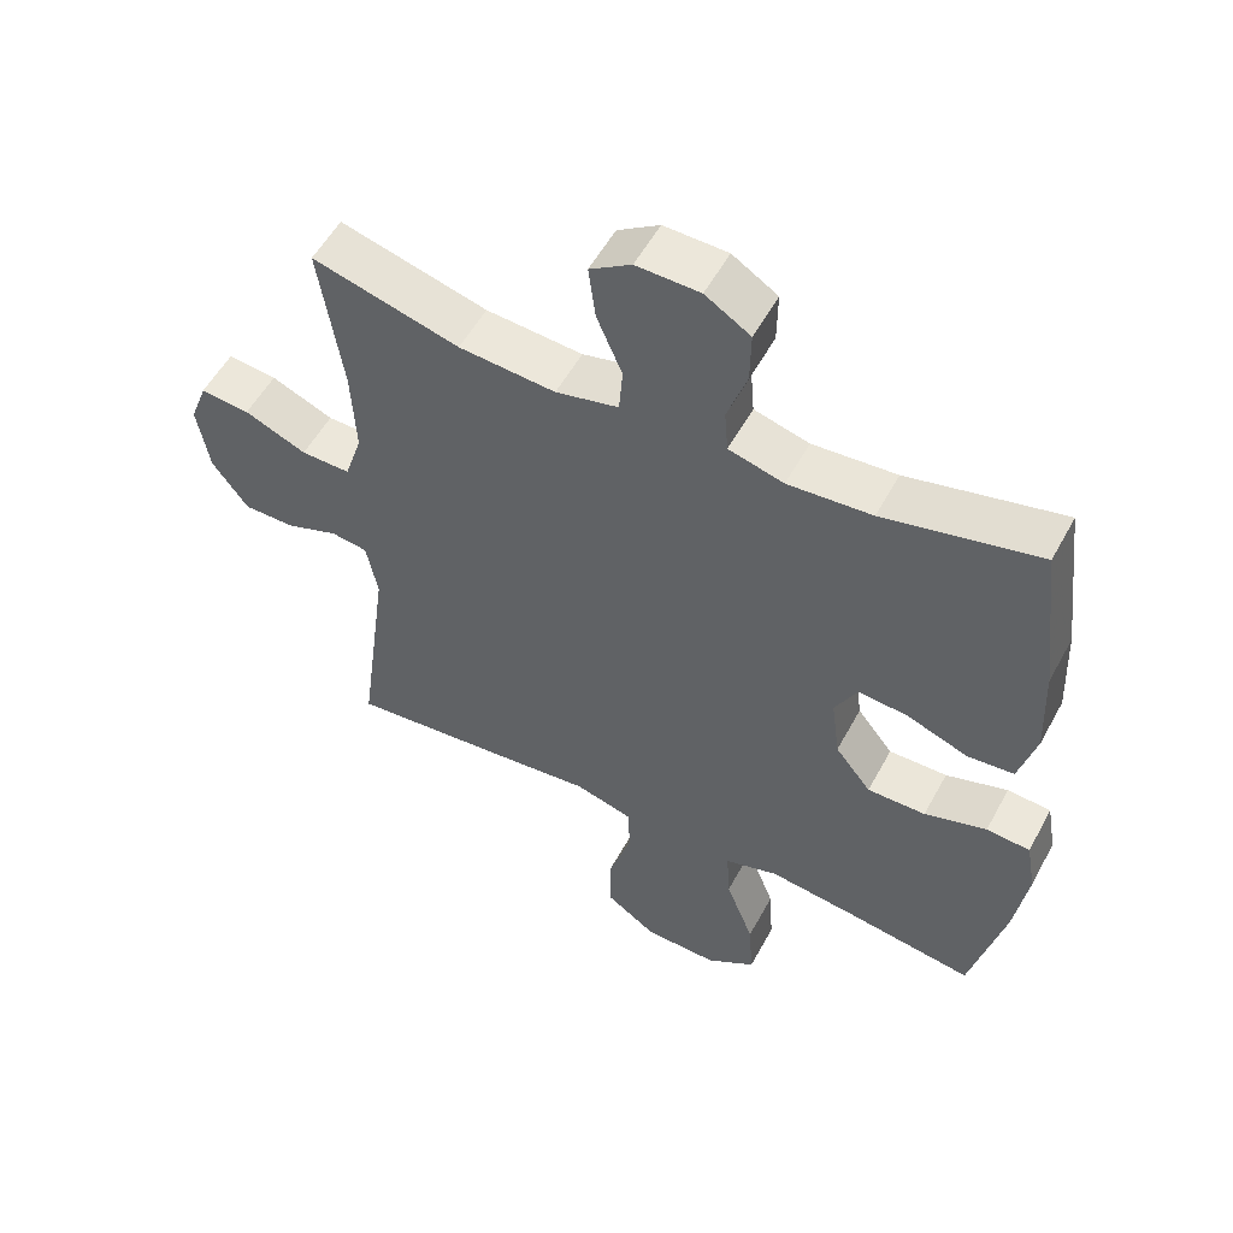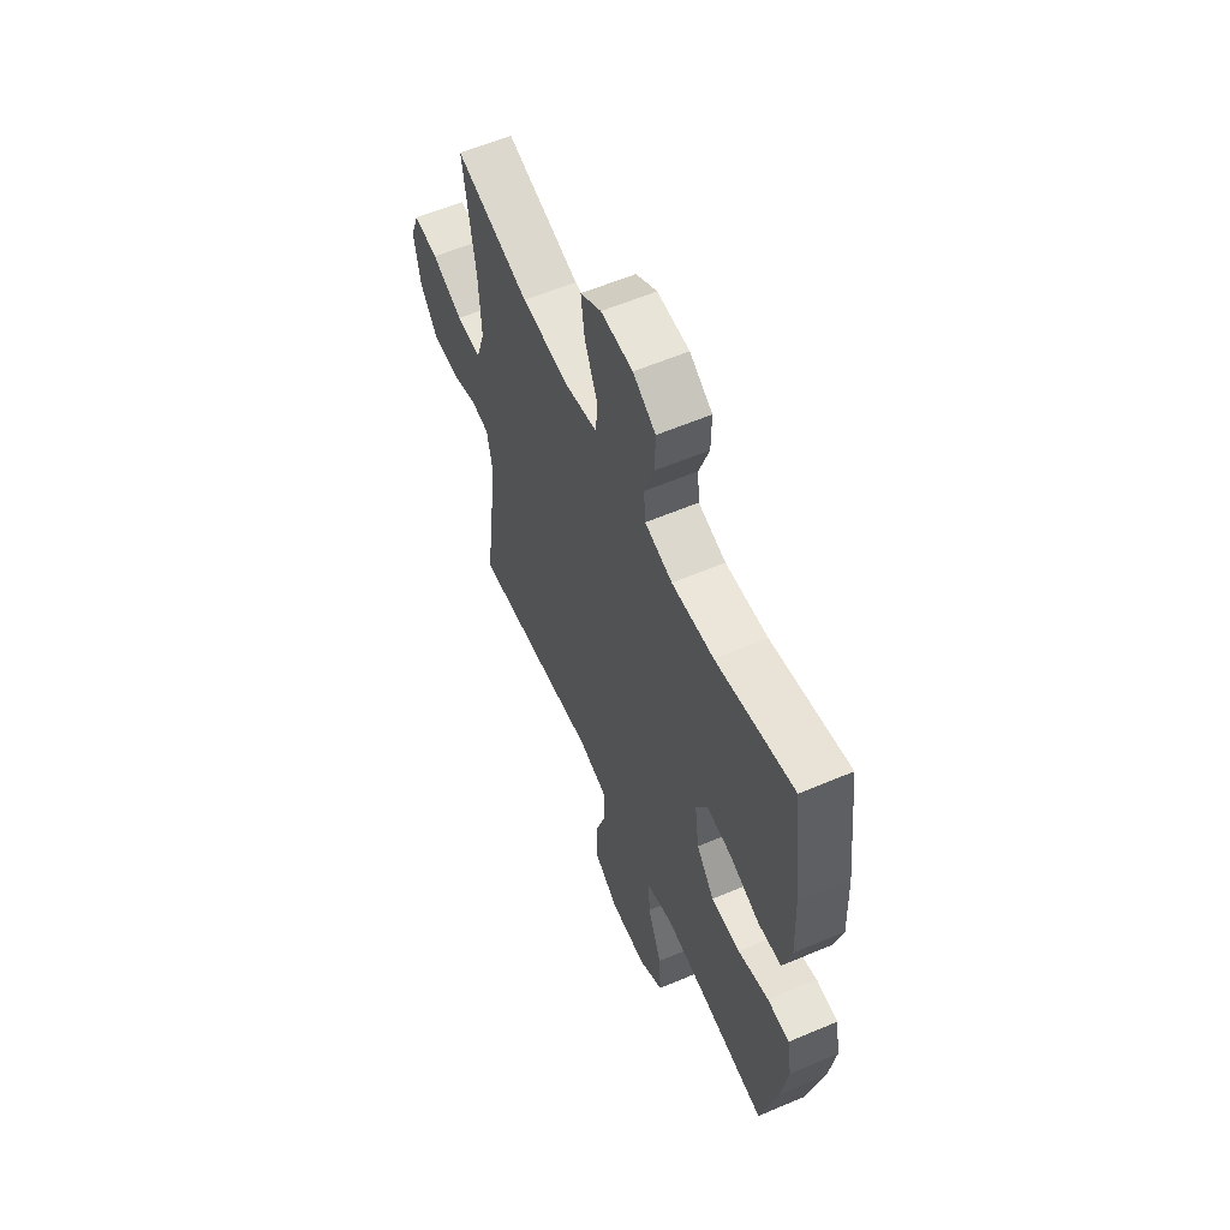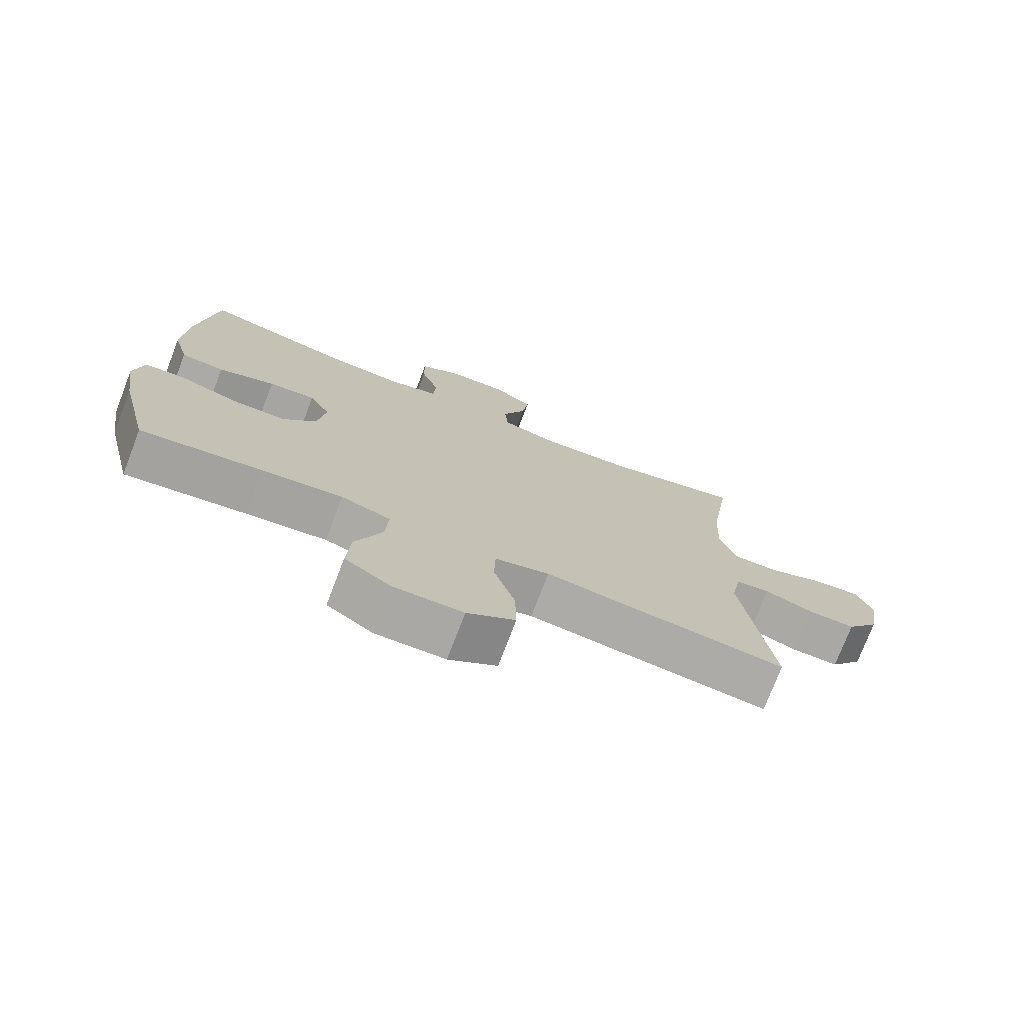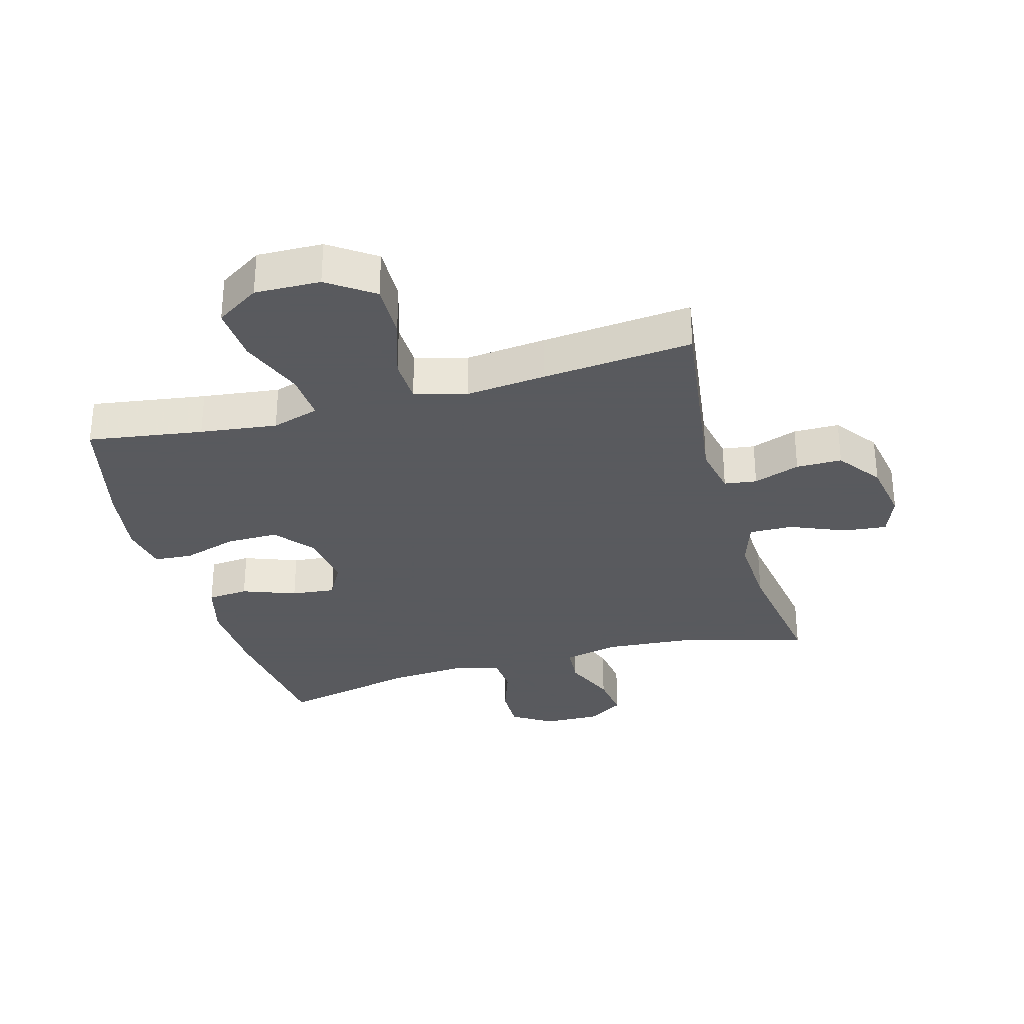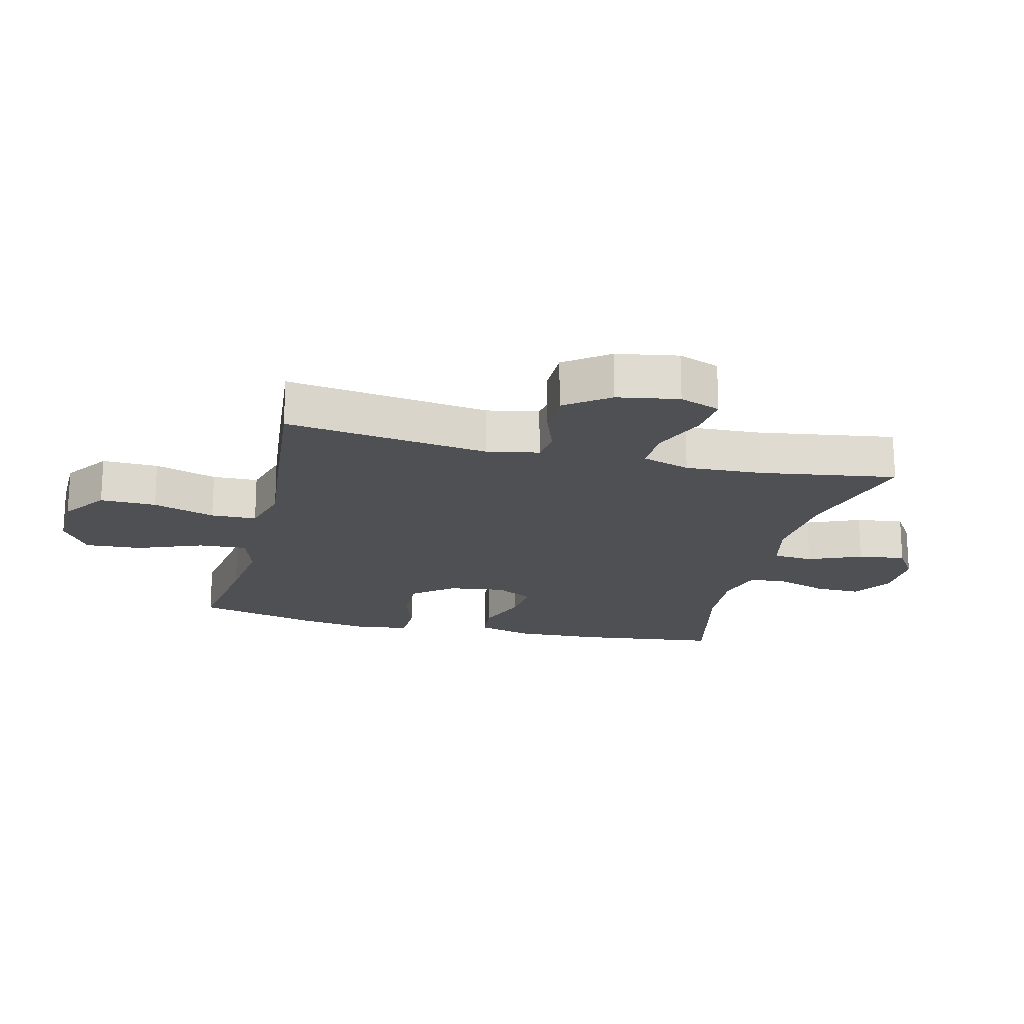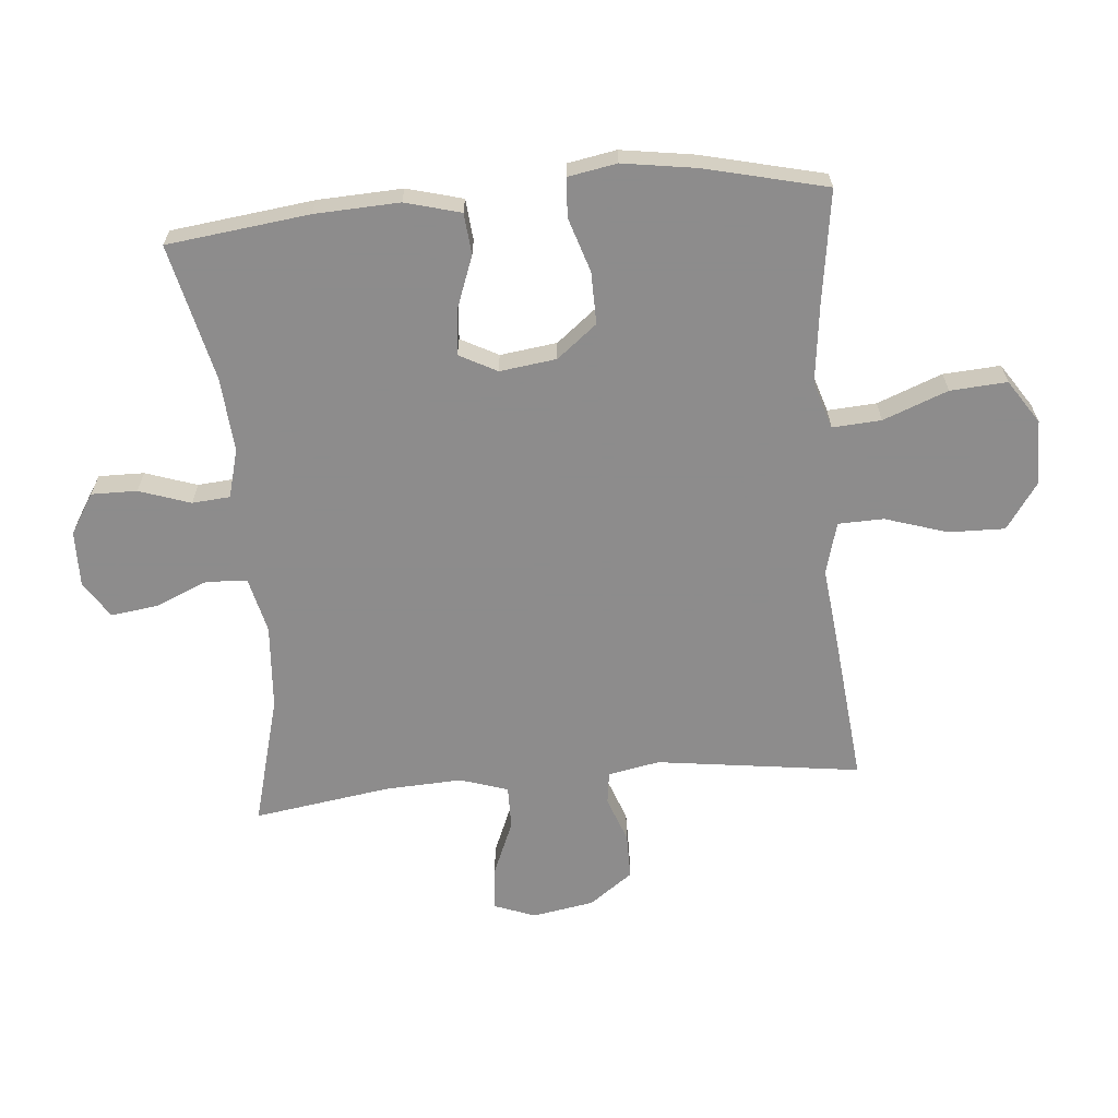
<metadata>
{"format":"obj","ext":"obj","renderer":"f3d","projection":"perspective","resolution":1024,"background":"white","views":[{"elev":54.4,"azim":28.1,"up":"+Z"},{"elev":59.3,"azim":66.4,"up":"+Z"},{"elev":-75.2,"azim":159.0,"up":"+Z"},{"elev":-31.2,"azim":-164.5,"up":"+Y"},{"elev":-19.2,"azim":-103.7,"up":"+Y"},{"elev":-64.3,"azim":95.1,"up":"+Y"}]}
</metadata>
<code>
v -0.5 0.07 -0.5
v -0.456 0.07 -0.173
v -0.472 0.07 -0.09
v -0.524 0.07 -0.083
v -0.598 0.07 -0.11
v -0.671 0.07 -0.11
v -0.722 0.07 -0.04
v -0.739 0.07 0.059
v -0.714 0.07 0.125
v -0.644 0.07 0.118
v -0.556 0.07 0.081
v -0.486 0.07 0.08
v -0.461 0.07 0.157
v -0.467 0.07 0.281
v -0.5 0.07 0.5
v -0.291 0.07 0.444
v -0.154 0.07 0.434
v -0.065 0.07 0.455
v -0.06 0.07 0.52
v -0.096 0.07 0.605
v -0.106 0.07 0.681
v -0.047 0.07 0.719
v 0.043 0.07 0.717
v 0.107 0.07 0.677
v 0.106 0.07 0.604
v 0.078 0.07 0.522
v 0.083 0.07 0.461
v 0.161 0.07 0.44
v 0.28 0.07 0.449
v 0.5 0.07 0.5
v 0.528 0.07 0.272
v 0.534 0.07 0.137
v 0.51 0.07 0.048
v 0.444 0.07 0.042
v 0.358 0.07 0.074
v 0.287 0.07 0.081
v 0.255 0.07 0.021
v 0.267 0.07 -0.07
v 0.318 0.07 -0.134
v 0.401 0.07 -0.133
v 0.489 0.07 -0.105
v 0.551 0.07 -0.109
v 0.565 0.07 -0.187
v 0.547 0.07 -0.305
v 0.5 0.07 -0.5
v 0.316 0.07 -0.473
v 0.193 0.07 -0.458
v 0.117 0.07 -0.482
v 0.122 0.07 -0.56
v 0.162 0.07 -0.664
v 0.168 0.07 -0.755
v 0.098 0.07 -0.801
v -0.007 0.07 -0.799
v -0.08 0.07 -0.748
v -0.078 0.07 -0.658
v -0.046 0.07 -0.558
v -0.048 0.07 -0.485
v -0.131 0.07 -0.462
v -0.26 0.07 -0.476
v -0.5 0 -0.5
v -0.456 0 -0.173
v -0.472 0 -0.09
v -0.524 0 -0.083
v -0.598 0 -0.11
v -0.671 0 -0.11
v -0.722 0 -0.04
v -0.739 0 0.059
v -0.714 0 0.125
v -0.644 0 0.118
v -0.556 0 0.081
v -0.486 0 0.08
v -0.461 0 0.157
v -0.467 0 0.281
v -0.5 0 0.5
v -0.291 0 0.444
v -0.154 0 0.434
v -0.065 0 0.455
v -0.06 0 0.52
v -0.096 0 0.605
v -0.106 0 0.681
v -0.047 0 0.719
v 0.043 0 0.717
v 0.107 0 0.677
v 0.106 0 0.604
v 0.078 0 0.522
v 0.083 0 0.461
v 0.161 0 0.44
v 0.28 0 0.449
v 0.5 0 0.5
v 0.528 0 0.272
v 0.534 0 0.137
v 0.51 0 0.048
v 0.444 0 0.042
v 0.358 0 0.074
v 0.287 0 0.081
v 0.255 0 0.021
v 0.267 0 -0.07
v 0.318 0 -0.134
v 0.401 0 -0.133
v 0.489 0 -0.105
v 0.551 0 -0.109
v 0.565 0 -0.187
v 0.547 0 -0.305
v 0.5 0 -0.5
v 0.316 0 -0.473
v 0.193 0 -0.458
v 0.117 0 -0.482
v 0.122 0 -0.56
v 0.162 0 -0.664
v 0.168 0 -0.755
v 0.098 0 -0.801
v -0.007 0 -0.799
v -0.08 0 -0.748
v -0.078 0 -0.658
v -0.046 0 -0.558
v -0.048 0 -0.485
v -0.131 0 -0.462
v -0.26 0 -0.476
f 58 59 1 2
f 57 58 2 3
f 53 54 55 56
f 53 56 57
f 52 53 57
f 49 50 51 52
f 48 49 52 57
f 47 48 57 3
f 43 44 45 46
f 43 46 47 3
f 40 41 42 43
f 39 40 43
f 32 33 34 35
f 32 35 36
f 29 30 31 32
f 28 29 32 36
f 27 28 36 37
f 23 24 25 26
f 23 26 27
f 22 23 27
f 19 20 21 22
f 19 22 27 37
f 14 15 16
f 13 14 16 17
f 12 13 17 18
f 8 9 10 11
f 8 11 12
f 7 8 12
f 4 5 6 7
f 4 7 12
f 39 43 3 4
f 38 39 4 12
f 18 19 37 38
f 12 18 38
f 61 60 118 117
f 62 61 117 116
f 115 114 113 112
f 116 115 112
f 116 112 111
f 111 110 109 108
f 116 111 108 107
f 62 116 107 106
f 105 104 103 102
f 62 106 105 102
f 102 101 100 99
f 102 99 98
f 94 93 92 91
f 95 94 91
f 91 90 89 88
f 95 91 88 87
f 96 95 87 86
f 85 84 83 82
f 86 85 82
f 86 82 81
f 81 80 79 78
f 96 86 81 78
f 75 74 73
f 76 75 73 72
f 77 76 72 71
f 70 69 68 67
f 71 70 67
f 71 67 66
f 66 65 64 63
f 71 66 63
f 63 62 102 98
f 71 63 98 97
f 97 96 78 77
f 97 77 71
f 1 60 61 2
f 2 61 62 3
f 3 62 63 4
f 4 63 64 5
f 5 64 65 6
f 6 65 66 7
f 7 66 67 8
f 8 67 68 9
f 9 68 69 10
f 10 69 70 11
f 11 70 71 12
f 12 71 72 13
f 13 72 73 14
f 14 73 74 15
f 15 74 75 16
f 16 75 76 17
f 17 76 77 18
f 18 77 78 19
f 19 78 79 20
f 20 79 80 21
f 21 80 81 22
f 22 81 82 23
f 23 82 83 24
f 24 83 84 25
f 25 84 85 26
f 26 85 86 27
f 27 86 87 28
f 28 87 88 29
f 29 88 89 30
f 30 89 90 31
f 31 90 91 32
f 32 91 92 33
f 33 92 93 34
f 34 93 94 35
f 35 94 95 36
f 36 95 96 37
f 37 96 97 38
f 38 97 98 39
f 39 98 99 40
f 40 99 100 41
f 41 100 101 42
f 42 101 102 43
f 43 102 103 44
f 44 103 104 45
f 45 104 105 46
f 46 105 106 47
f 47 106 107 48
f 48 107 108 49
f 49 108 109 50
f 50 109 110 51
f 51 110 111 52
f 52 111 112 53
f 53 112 113 54
f 54 113 114 55
f 55 114 115 56
f 56 115 116 57
f 57 116 117 58
f 58 117 118 59
f 59 118 60 1

</code>
